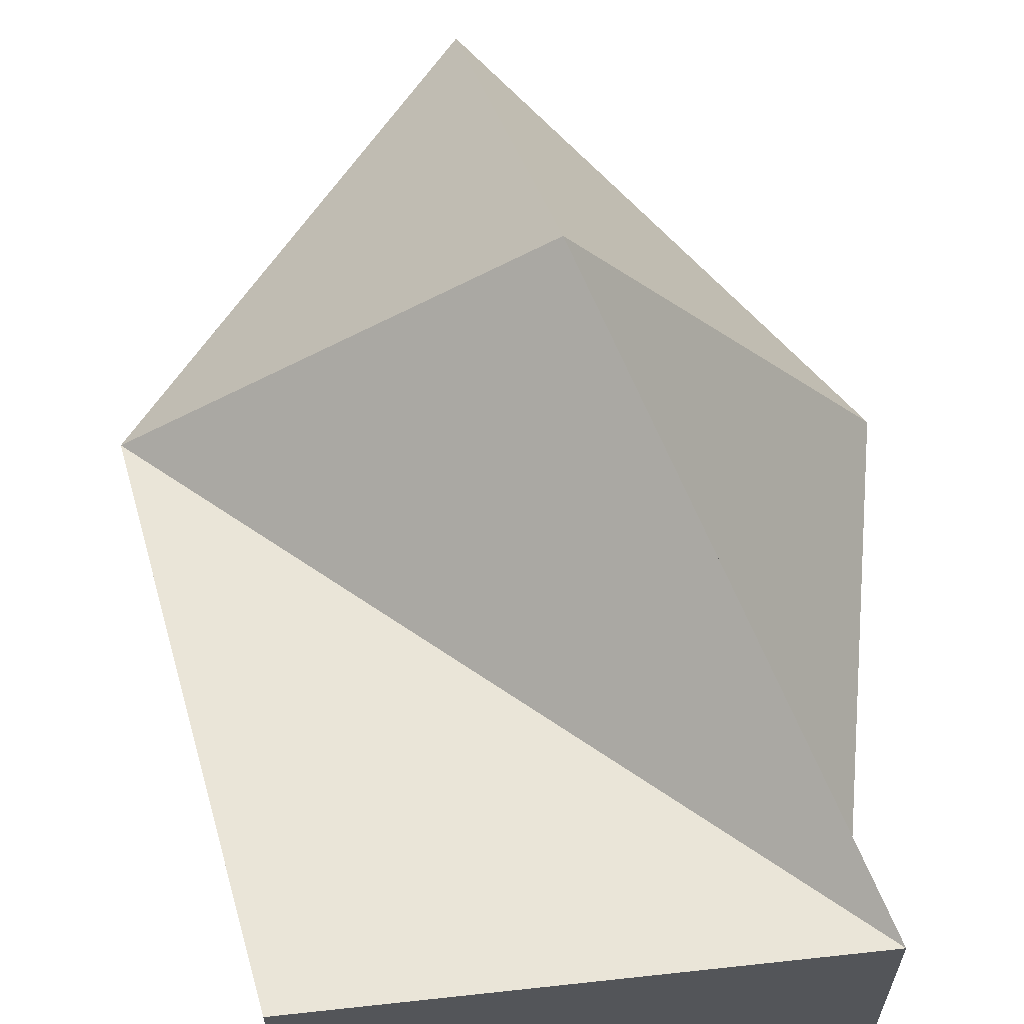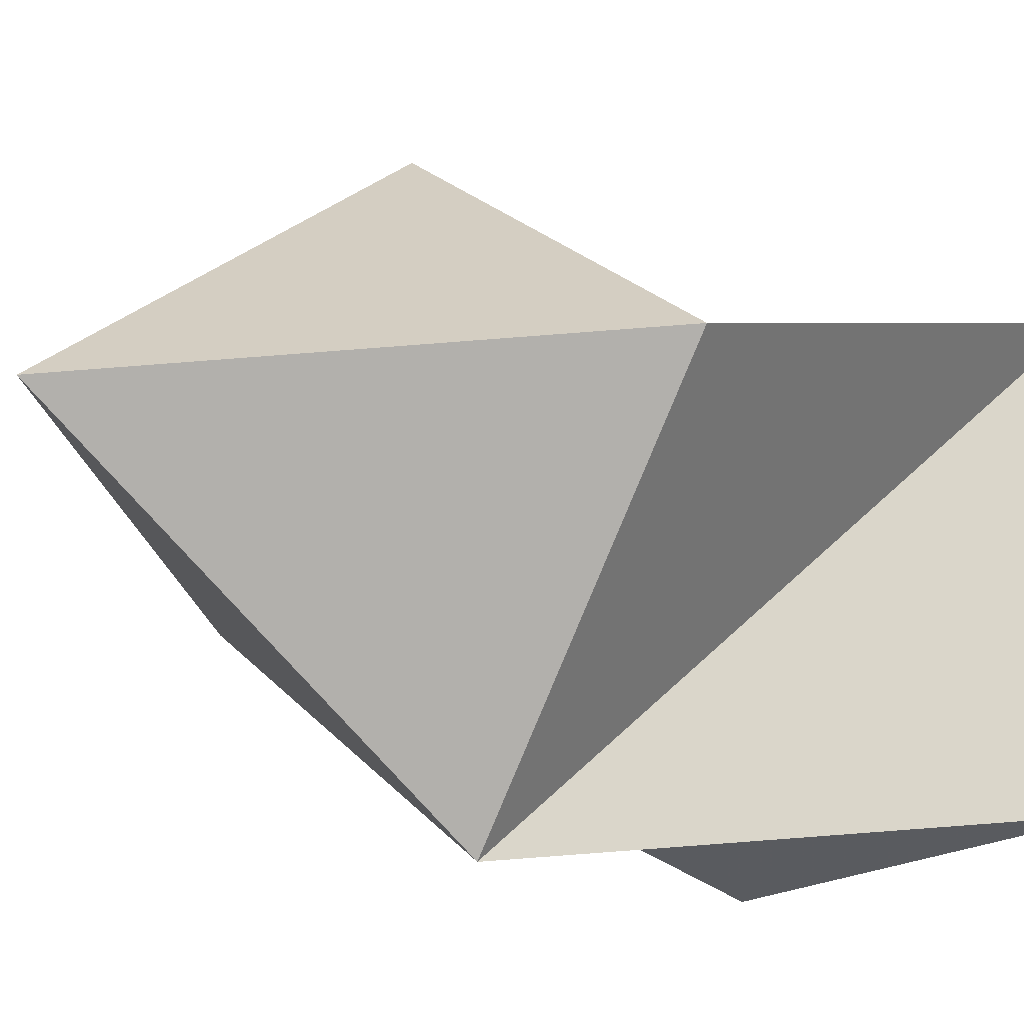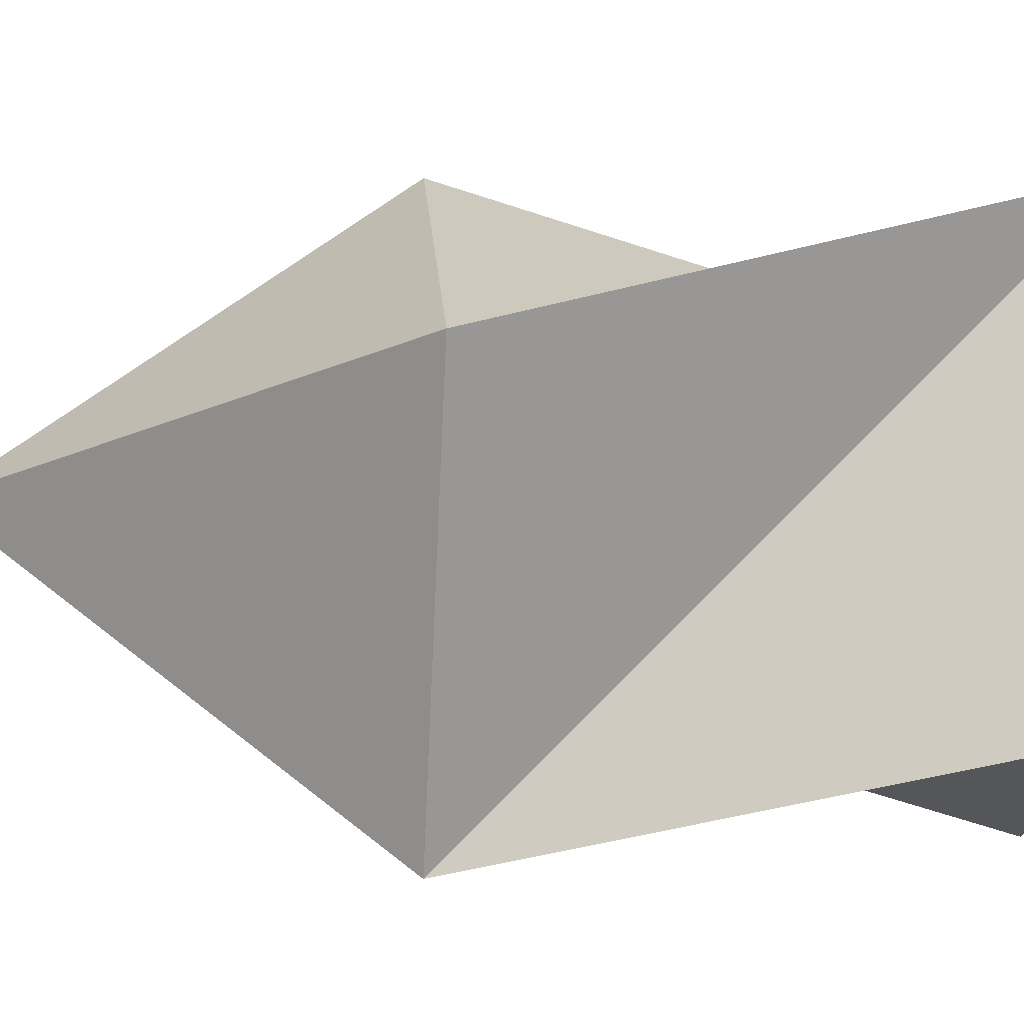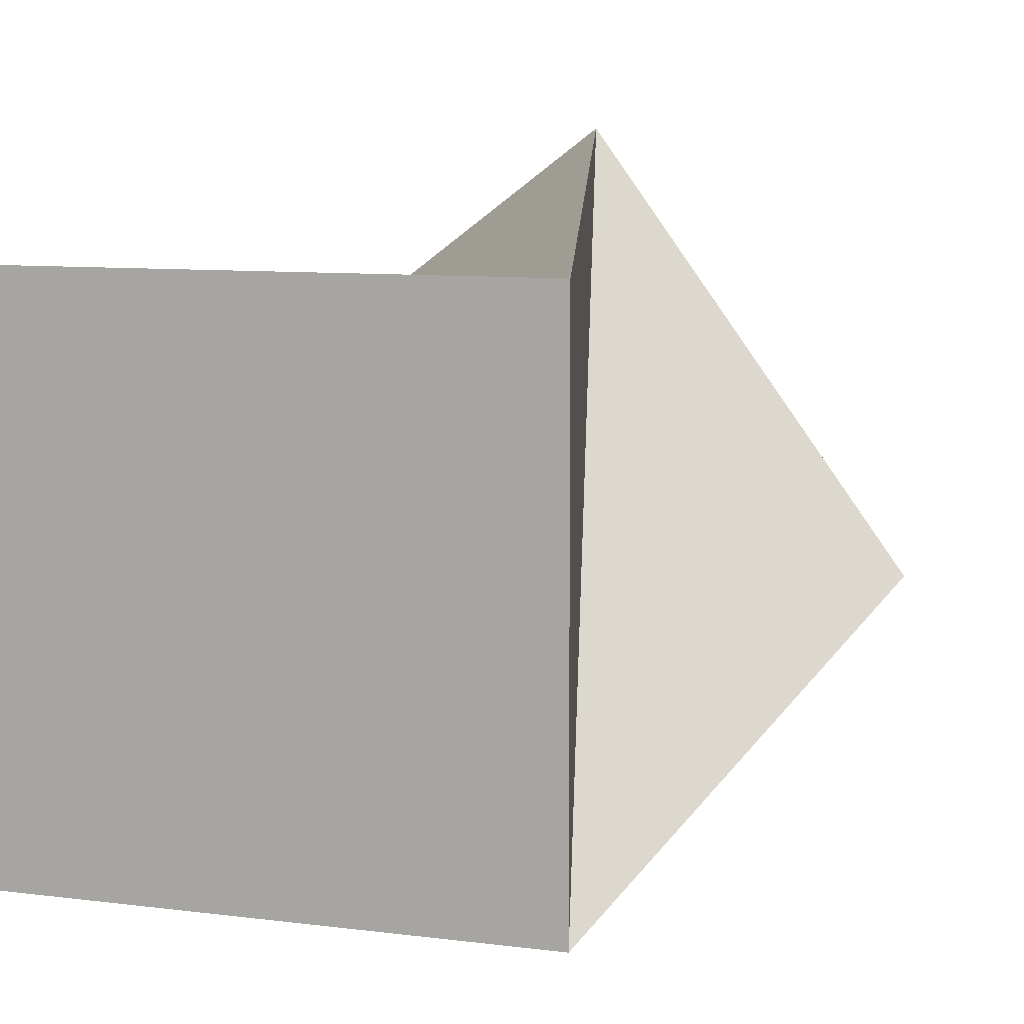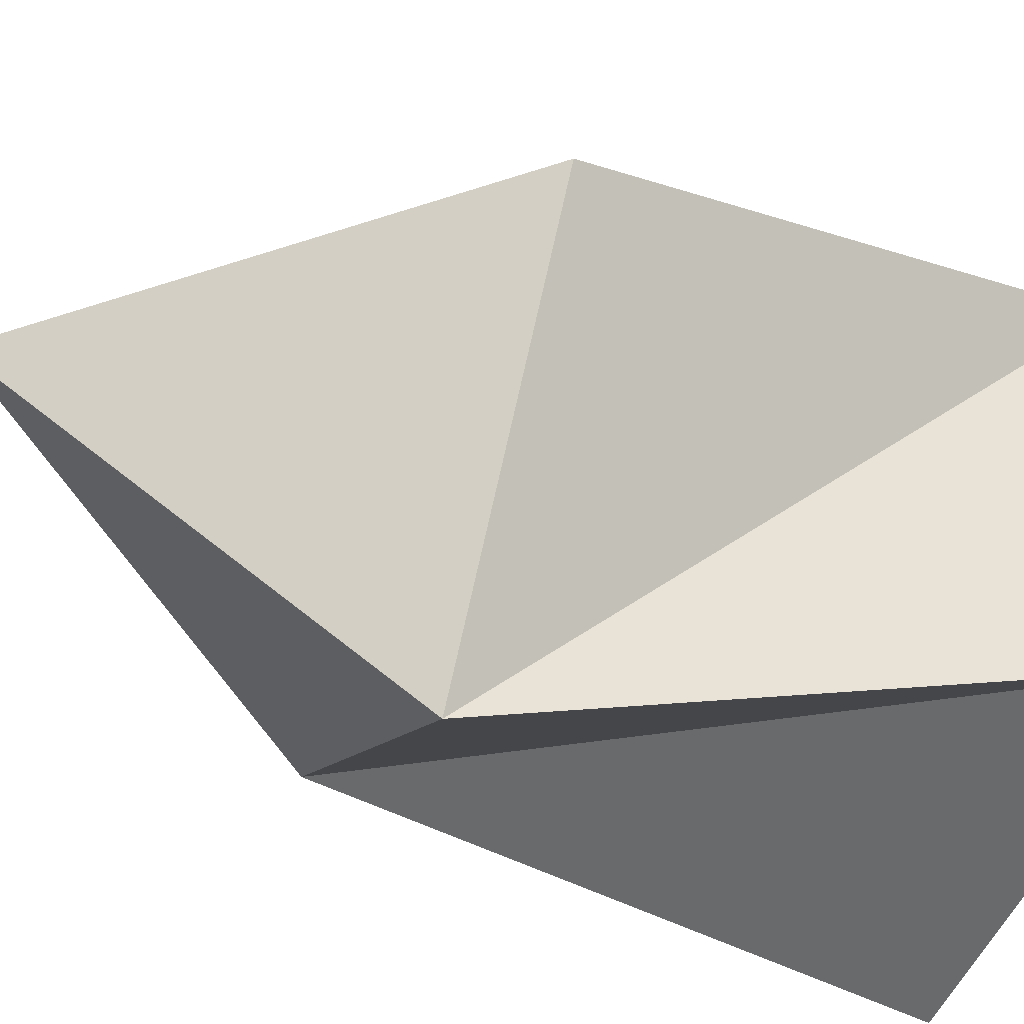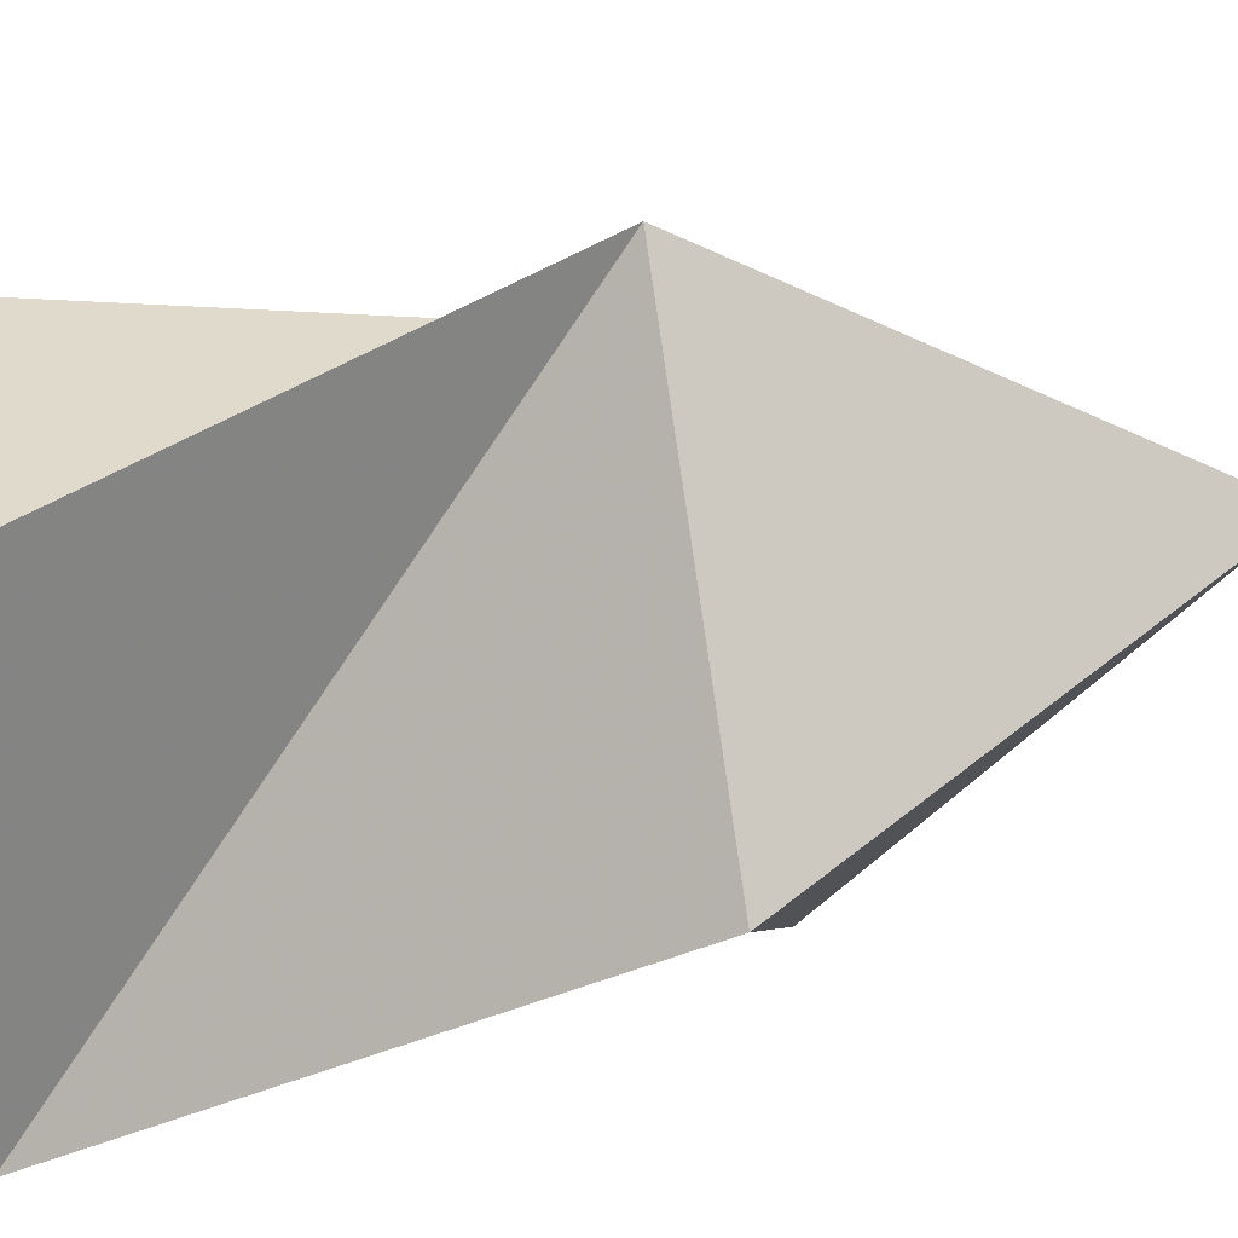
<metadata>
{"format":"obj","ext":"obj","renderer":"f3d","projection":"perspective","resolution":1024,"background":"white","views":[{"elev":64.5,"azim":-6.3,"up":"+Z"},{"elev":-19.6,"azim":-129.8,"up":"+Z"},{"elev":-16.3,"azim":-94.6,"up":"+Z"},{"elev":7.9,"azim":21.3,"up":"+Z"},{"elev":-49.3,"azim":-111.6,"up":"+Z"},{"elev":-58.2,"azim":100.4,"up":"+Z"}]}
</metadata>
<code>
v -0.5 -0.5 0.5
v 0.5 -0.5 0.5
v -0.6992 0.7131 0.103
v 0.1036 0.7131 0.6992
v -0.1029 0.7131 -0.6998
v 0.6999 0.7131 -0.1036
v -0.5 -0.5 -0.5
v 0.5 -0.5 -0.5
v 0.004306 1.6 -0.000726
g pCube1
f 1 2 3
f 3 2 4
f 5 9 6
f 5 6 7
f 7 6 8
f 7 8 1
f 1 8 2
f 2 8 4
f 4 8 6
f 7 1 5
f 5 1 3
f 3 9 5
f 3 4 9
f 6 9 4

</code>
